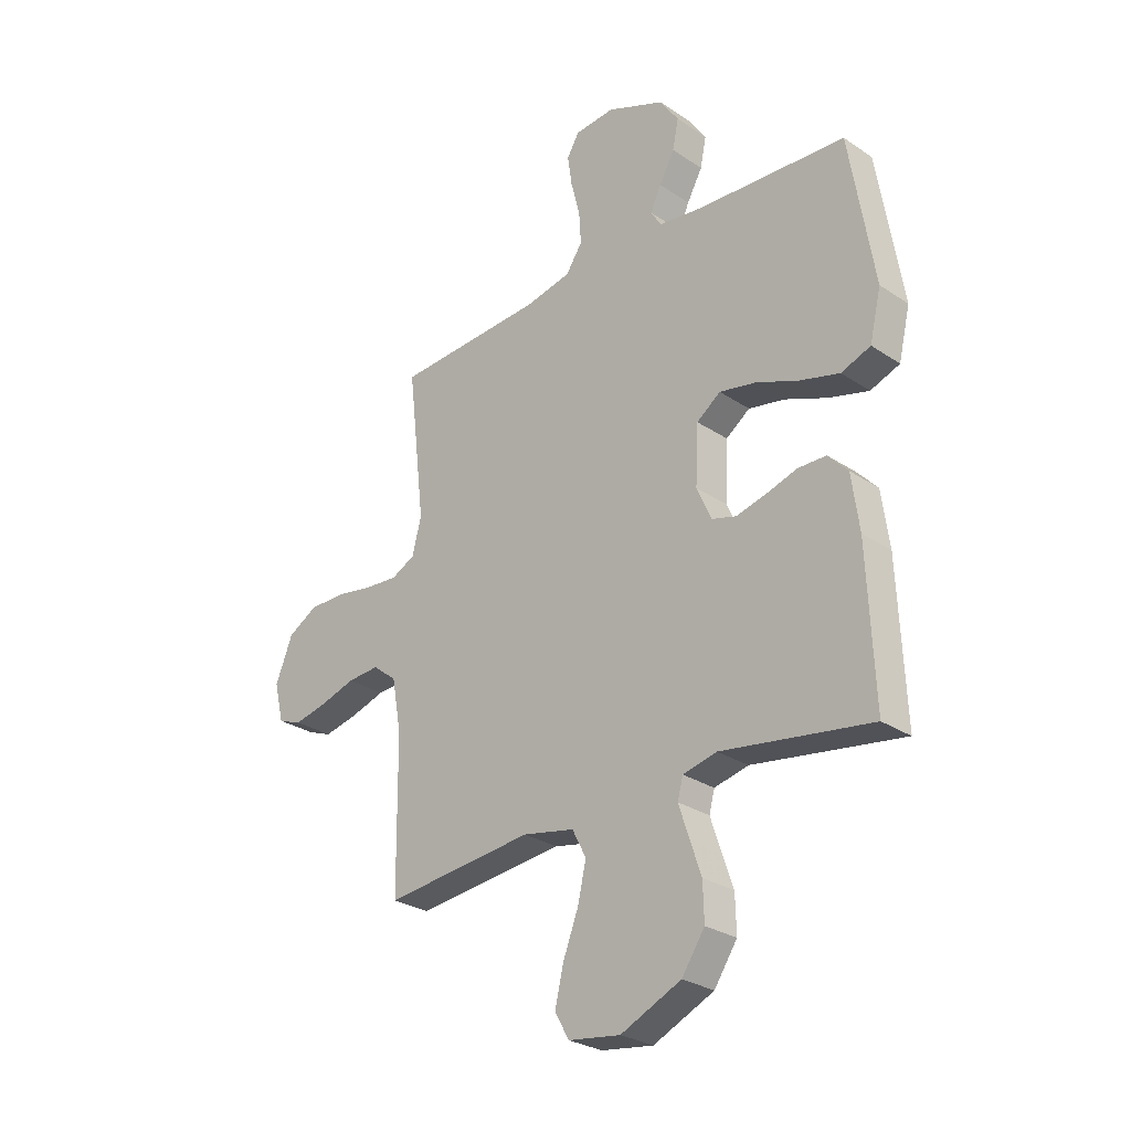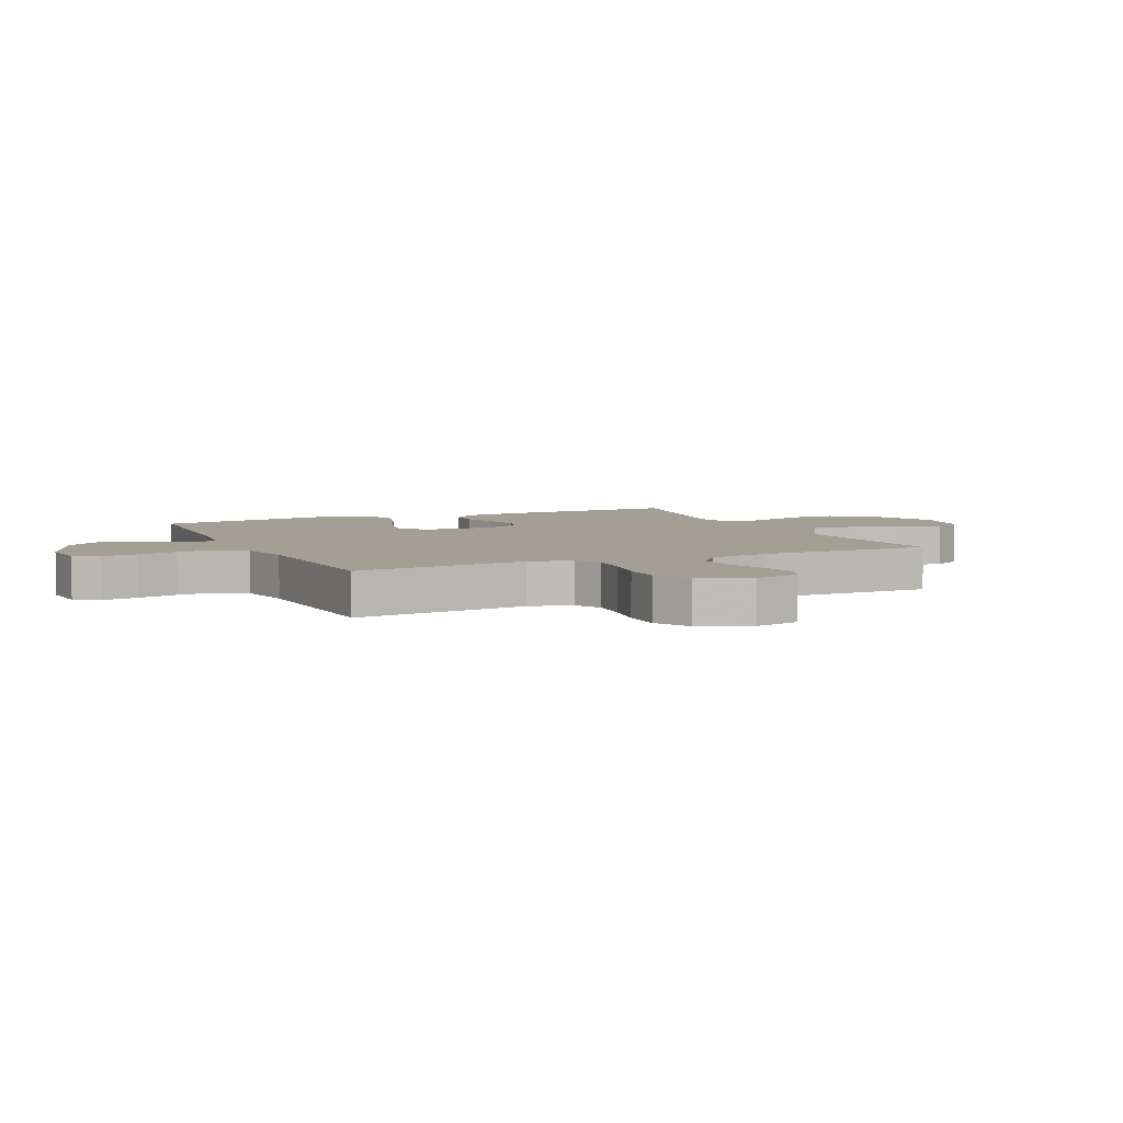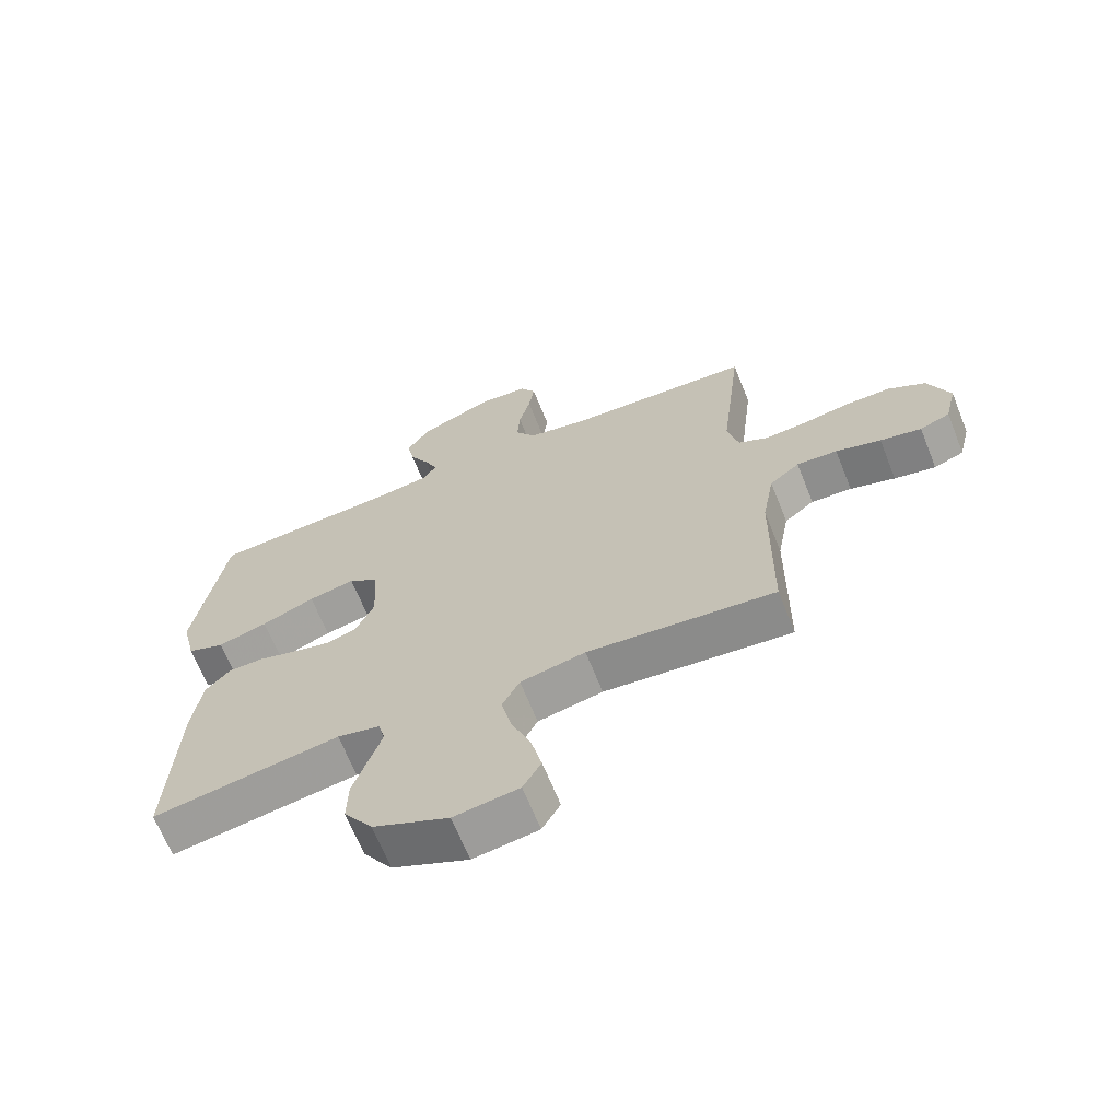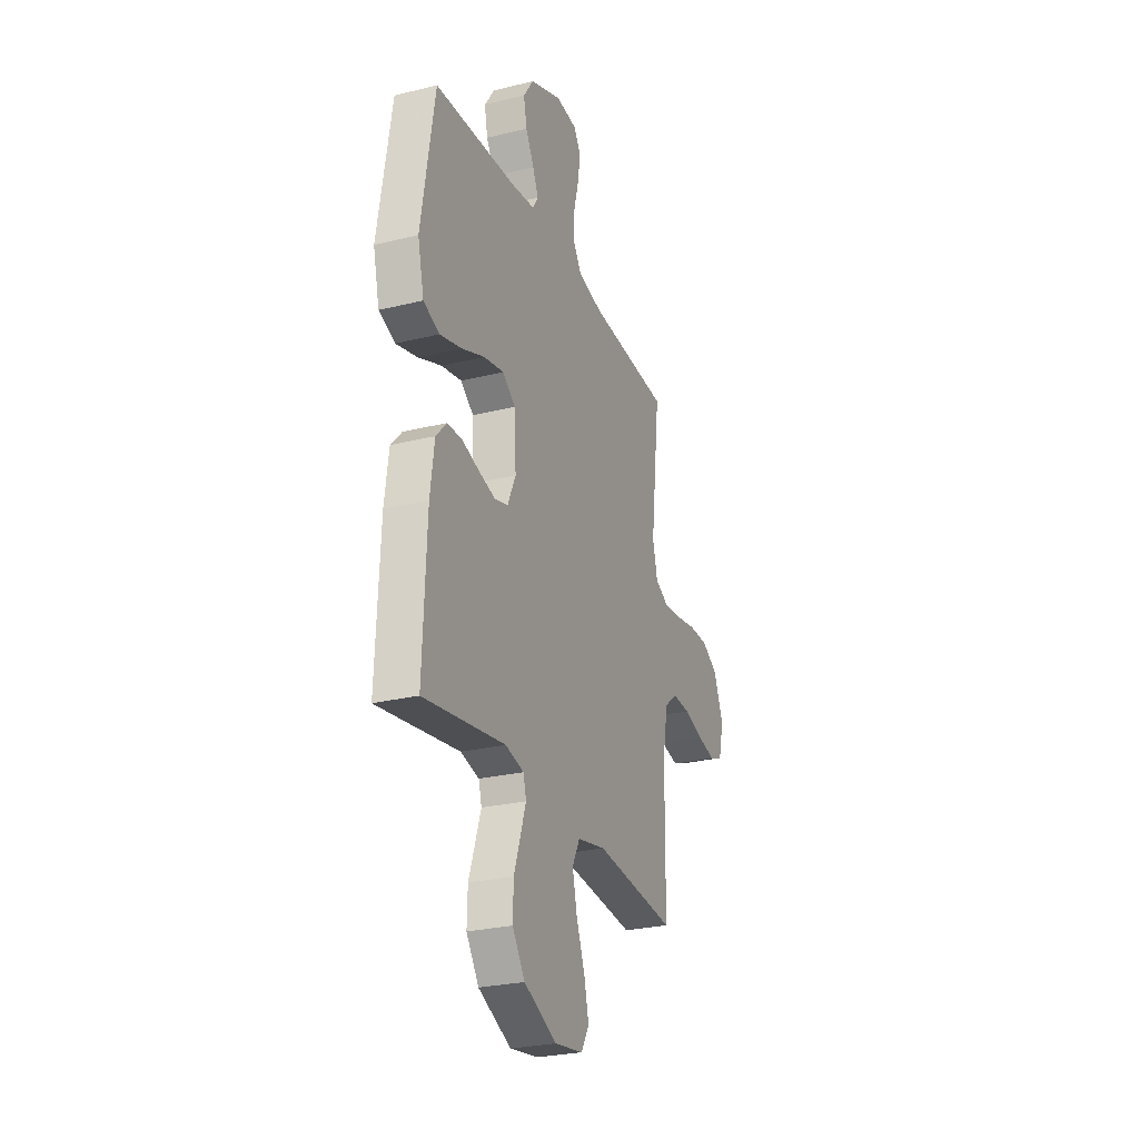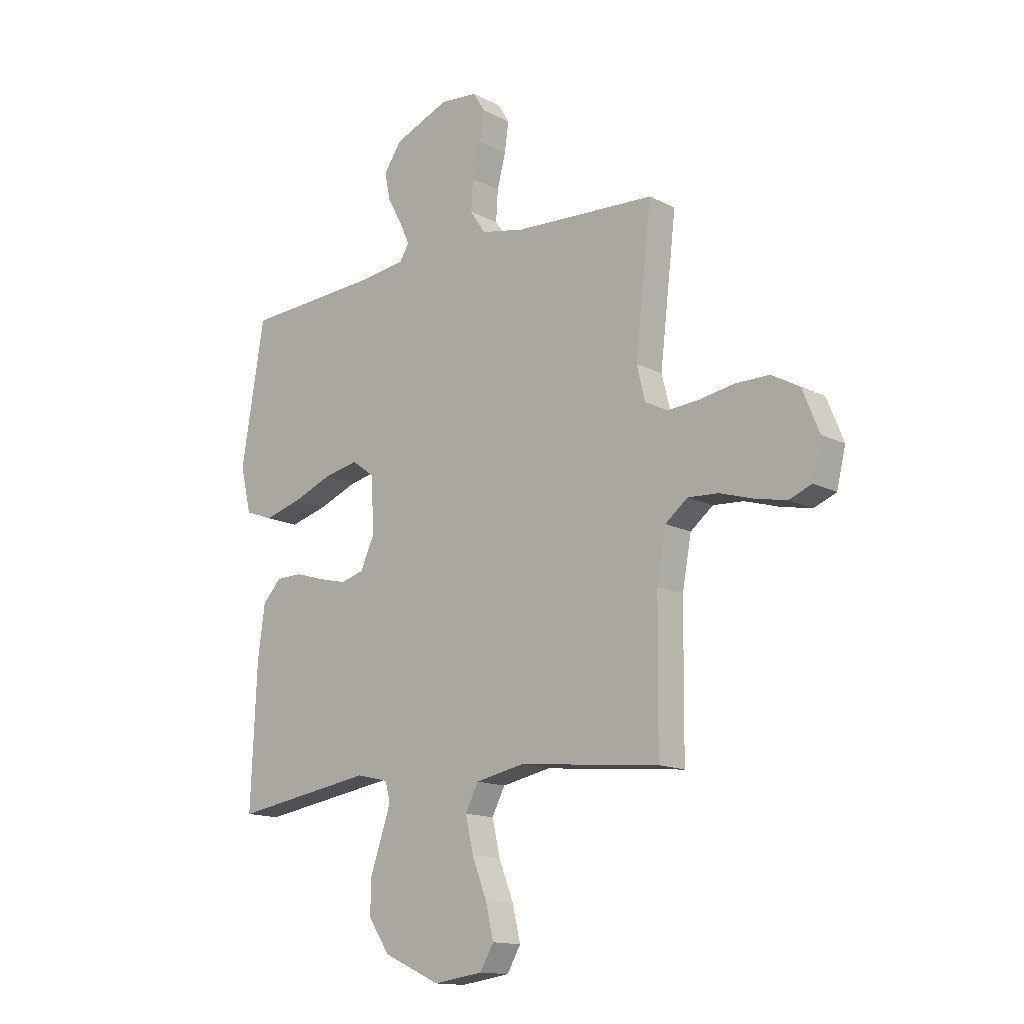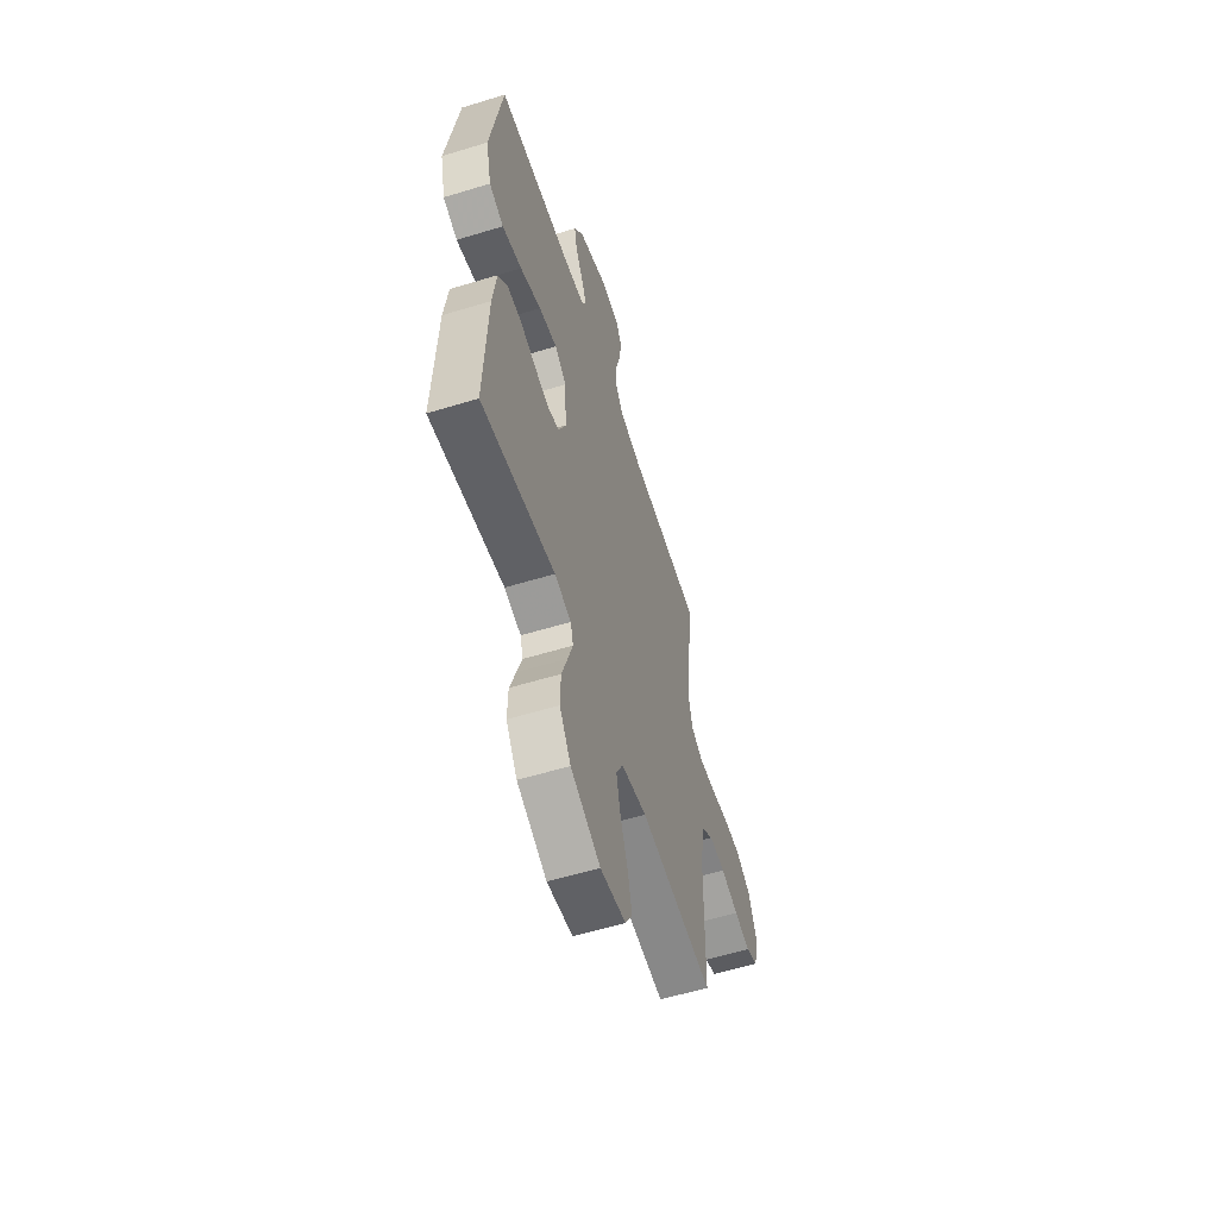
<metadata>
{"format":"obj","ext":"obj","renderer":"f3d","projection":"perspective","resolution":1024,"background":"white","views":[{"elev":-27.9,"azim":-135.4,"up":"+Z"},{"elev":5.3,"azim":65.7,"up":"+Y"},{"elev":-66.7,"azim":21.8,"up":"+Z"},{"elev":-26.7,"azim":-69.0,"up":"+Z"},{"elev":-14.3,"azim":41.7,"up":"+Z"},{"elev":-57.6,"azim":-72.4,"up":"+Z"}]}
</metadata>
<code>
v 0.5 0.07 -0.5
v 0.2 0.07 -0.47
v 0.096 0.07 -0.491
v 0.068 0.07 -0.545
v 0.085 0.07 -0.619
v 0.116 0.07 -0.699
v 0.133 0.07 -0.771
v 0.104 0.07 -0.821
v 0 0.07 -0.836
v -0.121 0.07 -0.781
v -0.167 0.07 -0.713
v -0.165 0.07 -0.64
v -0.141 0.07 -0.57
v -0.121 0.07 -0.51
v -0.132 0.07 -0.469
v -0.2 0.07 -0.453
v -0.5 0.07 -0.5
v -0.487 0.07 -0.2
v -0.472 0.07 -0.09
v -0.432 0.07 -0.047
v -0.376 0.07 -0.046
v -0.314 0.07 -0.065
v -0.253 0.07 -0.08
v -0.204 0.07 -0.066
v -0.174 0.07 0
v -0.18 0.07 0.117
v -0.228 0.07 0.152
v -0.302 0.07 0.137
v -0.387 0.07 0.103
v -0.467 0.07 0.081
v -0.526 0.07 0.103
v -0.549 0.07 0.2
v -0.5 0.07 0.5
v -0.2 0.07 0.518
v -0.111 0.07 0.53
v -0.091 0.07 0.563
v -0.112 0.07 0.61
v -0.143 0.07 0.666
v -0.155 0.07 0.725
v -0.117 0.07 0.781
v 0 0.07 0.829
v 0.08 0.07 0.822
v 0.105 0.07 0.781
v 0.096 0.07 0.719
v 0.078 0.07 0.649
v 0.074 0.07 0.584
v 0.107 0.07 0.535
v 0.2 0.07 0.516
v 0.5 0.07 0.5
v 0.465 0.07 0.2
v 0.483 0.07 0.127
v 0.531 0.07 0.103
v 0.598 0.07 0.108
v 0.673 0.07 0.121
v 0.745 0.07 0.121
v 0.805 0.07 0.087
v 0.84 0.07 0
v 0.821 0.07 -0.078
v 0.773 0.07 -0.097
v 0.707 0.07 -0.083
v 0.635 0.07 -0.061
v 0.57 0.07 -0.057
v 0.522 0.07 -0.095
v 0.503 0.07 -0.2
v 0.5 0 -0.5
v 0.2 0 -0.47
v 0.096 0 -0.491
v 0.068 0 -0.545
v 0.085 0 -0.619
v 0.116 0 -0.699
v 0.133 0 -0.771
v 0.104 0 -0.821
v 0 0 -0.836
v -0.121 0 -0.781
v -0.167 0 -0.713
v -0.165 0 -0.64
v -0.141 0 -0.57
v -0.121 0 -0.51
v -0.132 0 -0.469
v -0.2 0 -0.453
v -0.5 0 -0.5
v -0.487 0 -0.2
v -0.472 0 -0.09
v -0.432 0 -0.047
v -0.376 0 -0.046
v -0.314 0 -0.065
v -0.253 0 -0.08
v -0.204 0 -0.066
v -0.174 0 0
v -0.18 0 0.117
v -0.228 0 0.152
v -0.302 0 0.137
v -0.387 0 0.103
v -0.467 0 0.081
v -0.526 0 0.103
v -0.549 0 0.2
v -0.5 0 0.5
v -0.2 0 0.518
v -0.111 0 0.53
v -0.091 0 0.563
v -0.112 0 0.61
v -0.143 0 0.666
v -0.155 0 0.725
v -0.117 0 0.781
v 0 0 0.829
v 0.08 0 0.822
v 0.105 0 0.781
v 0.096 0 0.719
v 0.078 0 0.649
v 0.074 0 0.584
v 0.107 0 0.535
v 0.2 0 0.516
v 0.5 0 0.5
v 0.465 0 0.2
v 0.483 0 0.127
v 0.531 0 0.103
v 0.598 0 0.108
v 0.673 0 0.121
v 0.745 0 0.121
v 0.805 0 0.087
v 0.84 0 0
v 0.821 0 -0.078
v 0.773 0 -0.097
v 0.707 0 -0.083
v 0.635 0 -0.061
v 0.57 0 -0.057
v 0.522 0 -0.095
v 0.503 0 -0.2
f 58 59 60 61
f 56 57 58 61
f 56 61 62
f 53 54 55 56
f 52 53 56 62
f 51 52 62 63
f 48 49 50
f 47 48 50 51
f 42 43 44 45
f 42 45 46
f 41 42 46
f 40 41 46
f 37 38 39 40
f 36 37 40 46
f 35 36 46 47
f 31 32 33 34
f 28 29 30 31
f 27 28 31 34
f 26 27 34 35
f 19 20 21 22
f 19 22 23
f 16 17 18 19
f 15 16 19 23
f 10 11 12 13
f 10 13 14
f 9 10 14
f 8 9 14 15
f 5 6 7 8
f 4 5 8 15
f 64 1 2
f 64 2 3
f 63 64 3
f 51 63 3
f 47 51 3
f 25 26 35 47
f 24 25 47 3
f 15 23 24
f 3 4 15 24
f 125 124 123 122
f 125 122 121 120
f 126 125 120
f 120 119 118 117
f 126 120 117 116
f 127 126 116 115
f 114 113 112
f 115 114 112 111
f 109 108 107 106
f 110 109 106
f 110 106 105
f 110 105 104
f 104 103 102 101
f 110 104 101 100
f 111 110 100 99
f 98 97 96 95
f 95 94 93 92
f 98 95 92 91
f 99 98 91 90
f 86 85 84 83
f 87 86 83
f 83 82 81 80
f 87 83 80 79
f 77 76 75 74
f 78 77 74
f 78 74 73
f 79 78 73 72
f 72 71 70 69
f 79 72 69 68
f 66 65 128
f 67 66 128
f 67 128 127
f 67 127 115
f 67 115 111
f 111 99 90 89
f 67 111 89 88
f 88 87 79
f 88 79 68 67
f 1 65 66 2
f 2 66 67 3
f 3 67 68 4
f 4 68 69 5
f 5 69 70 6
f 6 70 71 7
f 7 71 72 8
f 8 72 73 9
f 9 73 74 10
f 10 74 75 11
f 11 75 76 12
f 12 76 77 13
f 13 77 78 14
f 14 78 79 15
f 15 79 80 16
f 16 80 81 17
f 17 81 82 18
f 18 82 83 19
f 19 83 84 20
f 20 84 85 21
f 21 85 86 22
f 22 86 87 23
f 23 87 88 24
f 24 88 89 25
f 25 89 90 26
f 26 90 91 27
f 27 91 92 28
f 28 92 93 29
f 29 93 94 30
f 30 94 95 31
f 31 95 96 32
f 32 96 97 33
f 33 97 98 34
f 34 98 99 35
f 35 99 100 36
f 36 100 101 37
f 37 101 102 38
f 38 102 103 39
f 39 103 104 40
f 40 104 105 41
f 41 105 106 42
f 42 106 107 43
f 43 107 108 44
f 44 108 109 45
f 45 109 110 46
f 46 110 111 47
f 47 111 112 48
f 48 112 113 49
f 49 113 114 50
f 50 114 115 51
f 51 115 116 52
f 52 116 117 53
f 53 117 118 54
f 54 118 119 55
f 55 119 120 56
f 56 120 121 57
f 57 121 122 58
f 58 122 123 59
f 59 123 124 60
f 60 124 125 61
f 61 125 126 62
f 62 126 127 63
f 63 127 128 64
f 64 128 65 1

</code>
